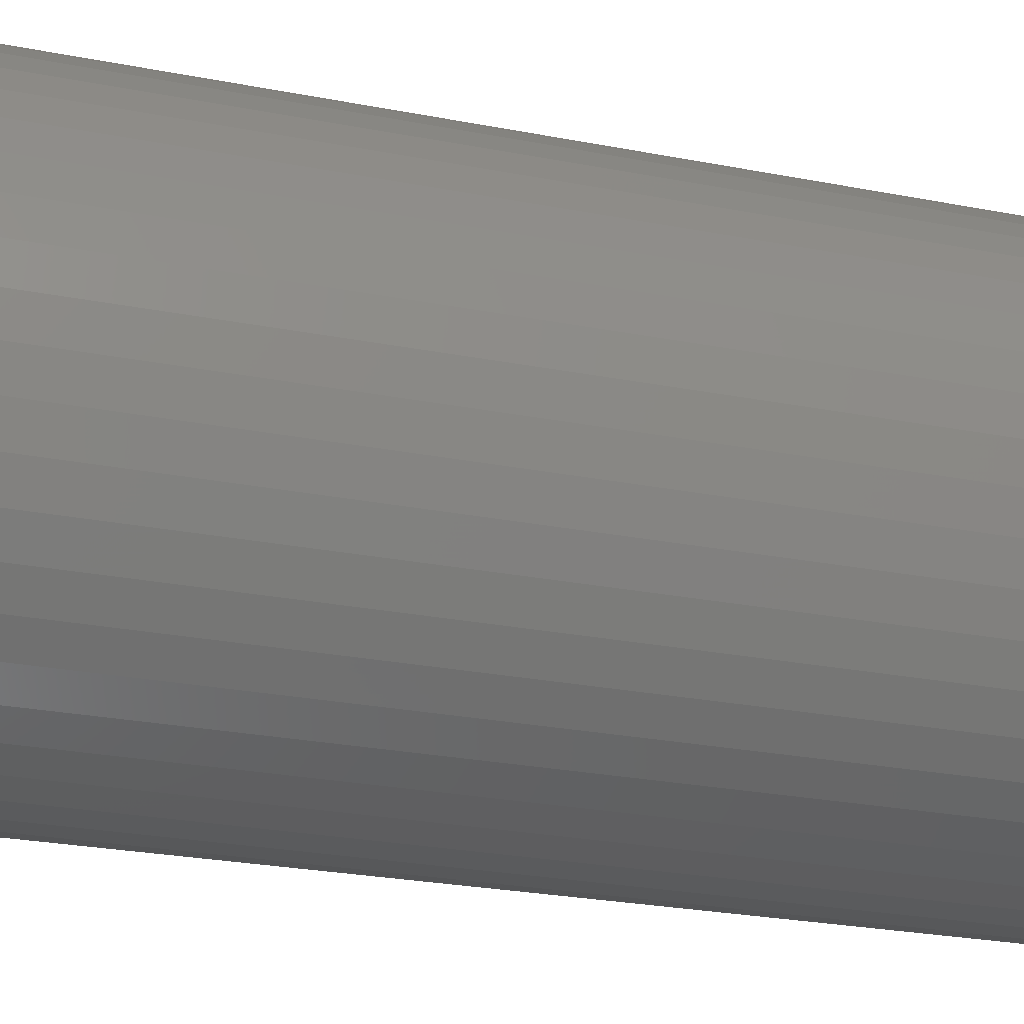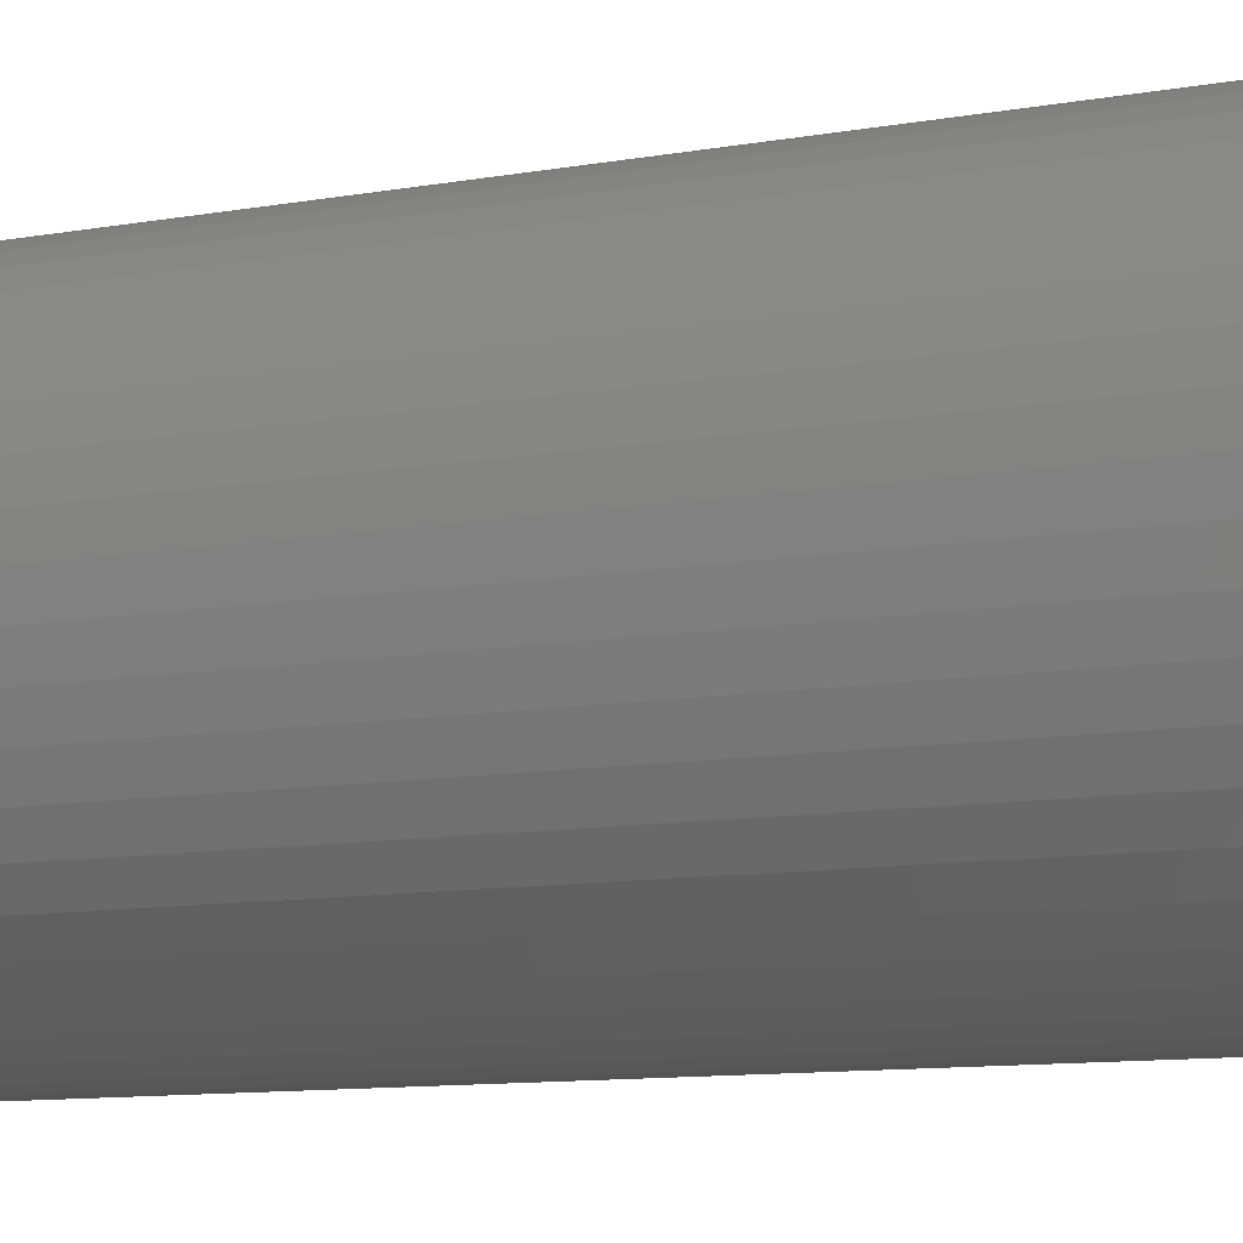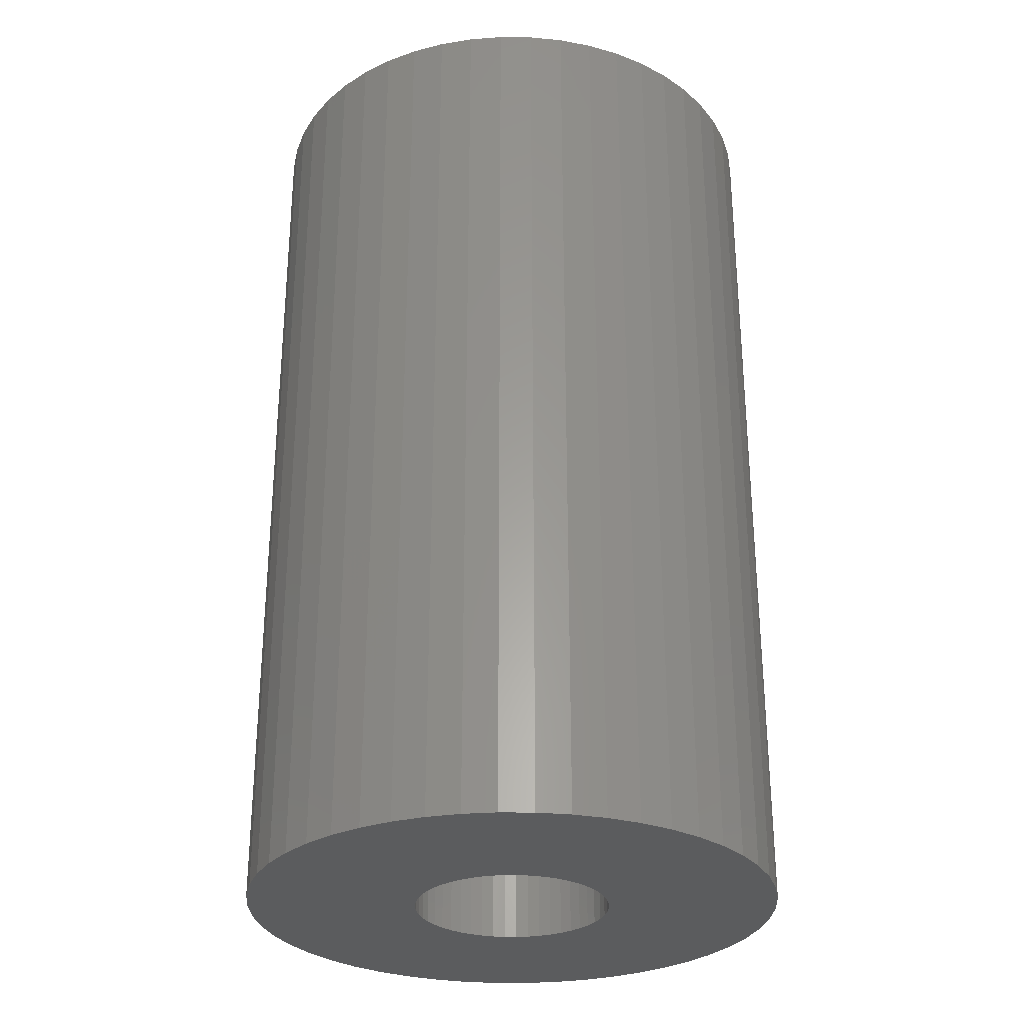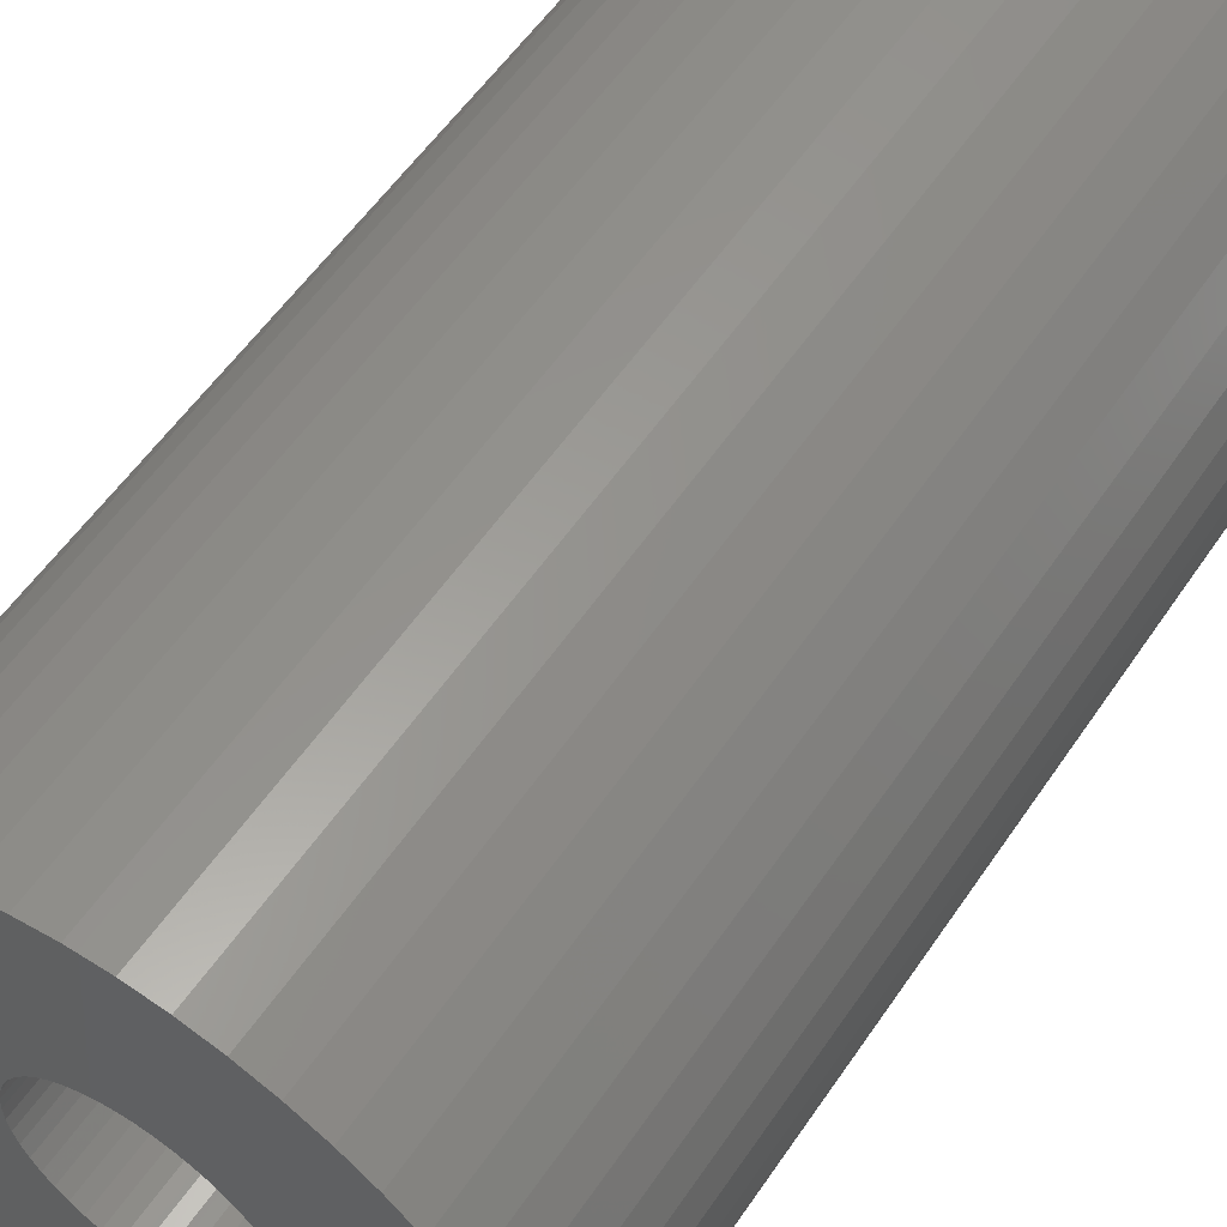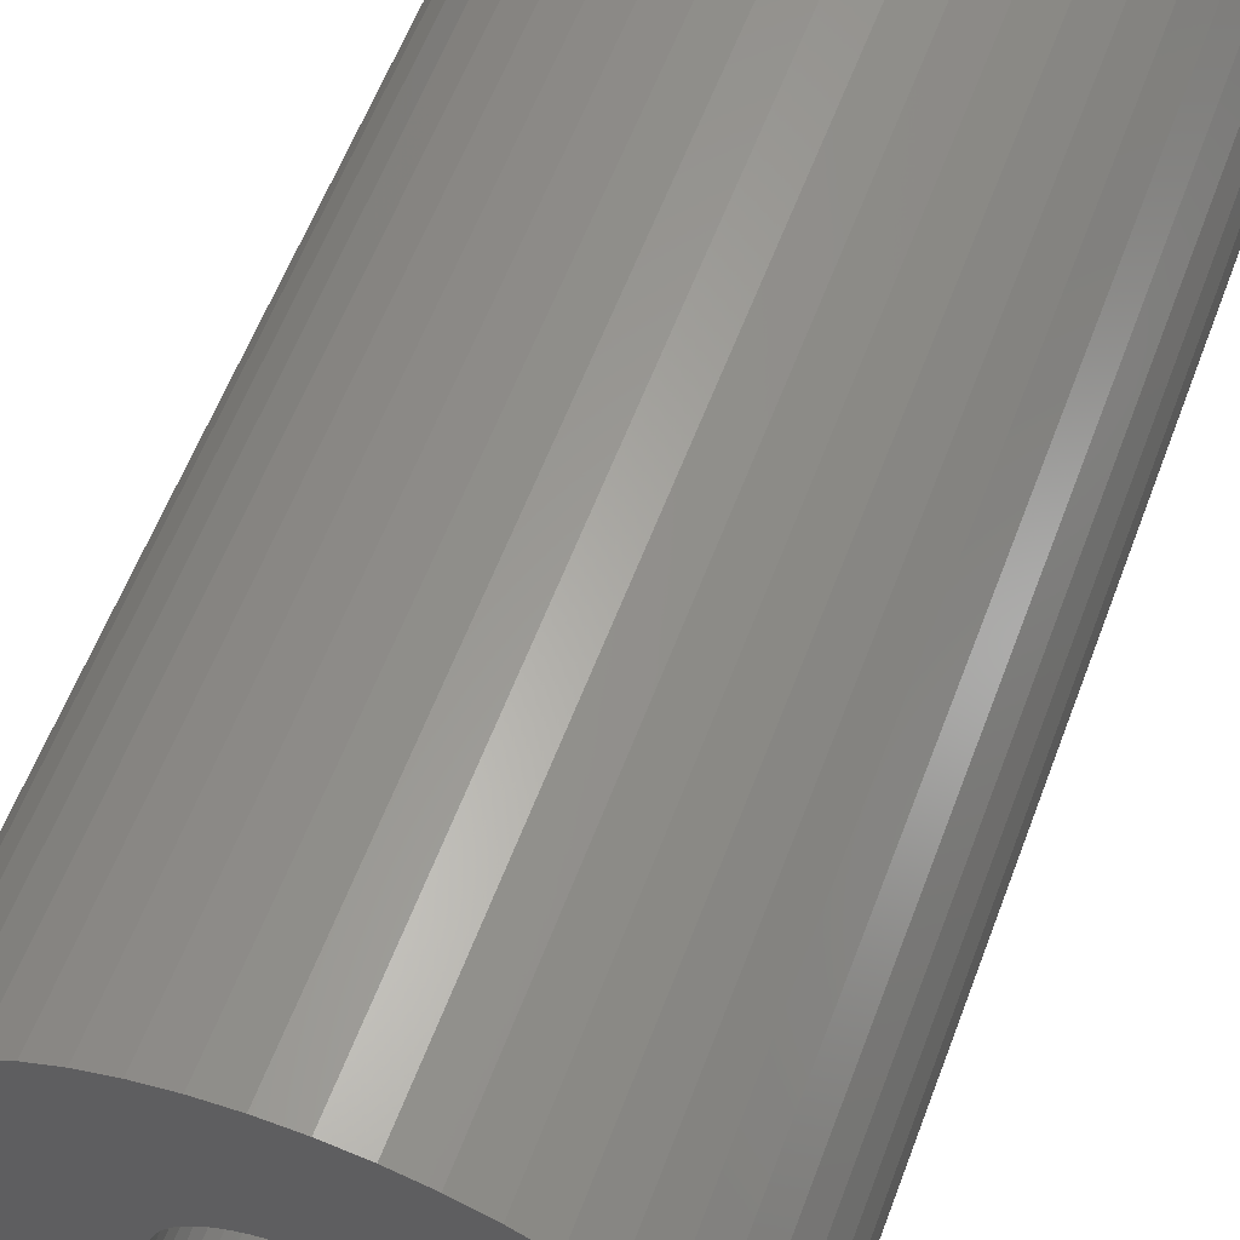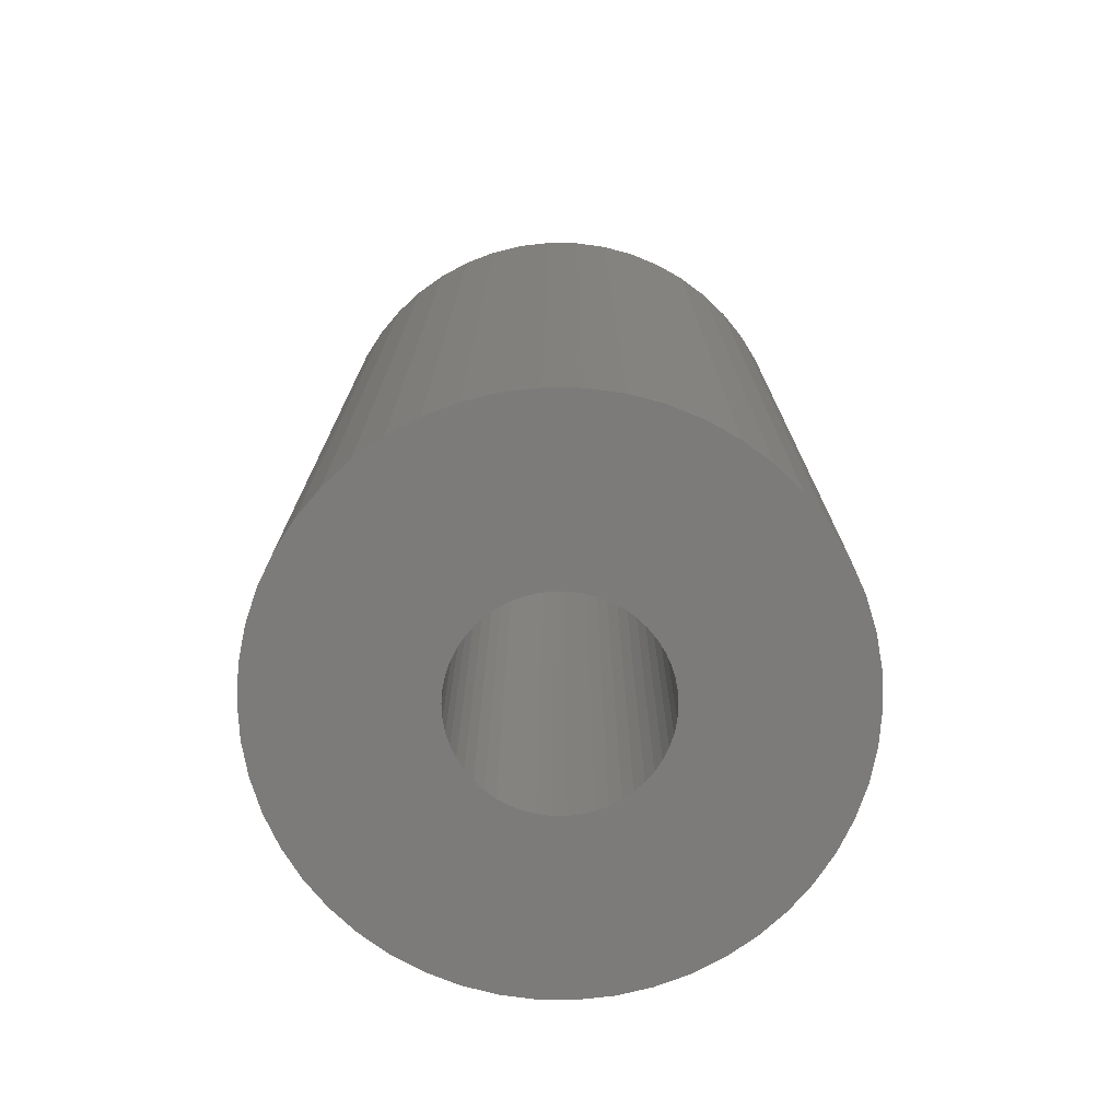
<metadata>
{"format":"stl","ext":"stl","renderer":"f3d","projection":"perspective","resolution":1024,"background":"white","views":[{"elev":-26.6,"azim":-106.9,"up":"+Y"},{"elev":-11.7,"azim":-67.9,"up":"+Y"},{"elev":-29.2,"azim":-130.5,"up":"+Z"},{"elev":56.0,"azim":33.6,"up":"+Y"},{"elev":60.3,"azim":-159.3,"up":"+Y"},{"elev":-74.8,"azim":93.0,"up":"+Z"}]}
</metadata>
<code>
# stl→obj: 200 verts, 400 faces
v 24.5 0 42
v 24.31 3.071 -42
v 24.31 3.071 42
v 24.5 0 -42
v -24.5 0 -42
v -24.31 3.071 42
v -24.31 3.071 -42
v -24.5 0 42
v 1.538 24.45 -42
v -1.538 24.45 42
v 1.538 24.45 42
v -1.538 24.45 -42
v -1.538 -24.45 -42
v 1.538 -24.45 42
v -1.538 -24.45 42
v 1.538 -24.45 -42
v 17.86 16.77 -42
v 15.62 18.88 42
v 17.86 16.77 42
v 15.62 18.88 -42
v -15.62 18.88 -42
v -17.86 16.77 42
v -15.62 18.88 42
v -17.86 16.77 -42
v -7.571 23.3 -42
v -10.43 22.17 42
v -7.571 23.3 42
v -10.43 22.17 -42
v 22.78 9.019 42
v 21.47 11.8 -42
v 21.47 11.8 42
v 22.78 9.019 -42
v 19.82 14.4 -42
v 19.82 14.4 42
v 10.43 22.17 -42
v 7.571 23.3 42
v 10.43 22.17 42
v 7.571 23.3 -42
v 13.13 20.69 -42
v 13.13 20.69 42
v -22.78 9.019 -42
v -21.47 11.8 42
v -21.47 11.8 -42
v -22.78 9.019 42
v -19.82 14.4 -42
v -19.82 14.4 42
v -23.73 6.093 -42
v -23.73 6.093 42
v -4.591 24.07 -42
v -4.591 24.07 42
v 4.591 -24.07 42
v 4.591 -24.07 -42
v 23.73 6.093 42
v 23.73 6.093 -42
v 4.591 24.07 42
v 4.591 24.07 -42
v 9 0 42
v 8.929 1.128 42
v 24.31 -3.071 42
v 8.717 2.238 42
v 8.929 -1.128 42
v 8.368 3.313 42
v 23.73 -6.093 42
v 7.887 4.336 42
v 8.717 -2.238 42
v 7.281 5.29 42
v 22.78 -9.019 42
v 6.561 6.161 42
v 8.368 -3.313 42
v 5.737 6.935 42
v 21.47 -11.8 42
v 4.822 7.599 42
v 7.887 -4.336 42
v 19.82 -14.4 42
v 3.832 8.143 42
v 2.781 8.56 42
v 1.686 8.841 42
v 0.5651 8.982 42
v -0.5651 8.982 42
v -1.686 8.841 42
v -2.781 8.56 42
v -3.832 8.143 42
v -4.822 7.599 42
v -13.13 20.69 42
v -5.737 6.935 42
v -6.561 6.161 42
v -7.281 5.29 42
v -7.887 4.336 42
v 7.281 -5.29 42
v 17.86 -16.77 42
v 6.561 -6.161 42
v 15.62 -18.88 42
v 5.737 -6.935 42
v 13.13 -20.69 42
v 4.822 -7.599 42
v 10.43 -22.17 42
v 3.832 -8.143 42
v 7.571 -23.3 42
v 2.781 -8.56 42
v 1.686 -8.841 42
v 0.5651 -8.982 42
v -0.5651 -8.982 42
v -1.686 -8.841 42
v -4.591 -24.07 42
v -2.781 -8.56 42
v -7.571 -23.3 42
v -3.832 -8.143 42
v -10.43 -22.17 42
v -4.822 -7.599 42
v -13.13 -20.69 42
v -5.737 -6.935 42
v -15.62 -18.88 42
v -6.561 -6.161 42
v -17.86 -16.77 42
v -7.281 -5.29 42
v -19.82 -14.4 42
v -7.887 -4.336 42
v -21.47 -11.8 42
v -8.368 -3.313 42
v -22.78 -9.019 42
v -8.717 -2.238 42
v -23.73 -6.093 42
v -8.929 -1.128 42
v -24.31 -3.071 42
v -9 0 42
v -8.368 3.313 42
v -8.717 2.238 42
v -8.929 1.128 42
v -13.13 20.69 -42
v 24.31 -3.071 -42
v 19.82 -14.4 -42
v 17.86 -16.77 -42
v 23.73 -6.093 -42
v 22.78 -9.019 -42
v -21.47 -11.8 -42
v -22.78 -9.019 -42
v 9 0 -42
v 8.929 -1.128 -42
v 8.717 -2.238 -42
v 8.929 1.128 -42
v 8.368 -3.313 -42
v 21.47 -11.8 -42
v 7.887 -4.336 -42
v 8.717 2.238 -42
v 7.281 -5.29 -42
v 6.561 -6.161 -42
v 15.62 -18.88 -42
v 8.368 3.313 -42
v 5.737 -6.935 -42
v 13.13 -20.69 -42
v 4.822 -7.599 -42
v 10.43 -22.17 -42
v 7.887 4.336 -42
v 3.832 -8.143 -42
v 7.571 -23.3 -42
v 2.781 -8.56 -42
v 1.686 -8.841 -42
v 0.5651 -8.982 -42
v -0.5651 -8.982 -42
v -1.686 -8.841 -42
v -4.591 -24.07 -42
v -2.781 -8.56 -42
v -7.571 -23.3 -42
v -3.832 -8.143 -42
v -10.43 -22.17 -42
v -4.822 -7.599 -42
v -13.13 -20.69 -42
v -5.737 -6.935 -42
v -15.62 -18.88 -42
v -6.561 -6.161 -42
v -17.86 -16.77 -42
v -7.281 -5.29 -42
v -19.82 -14.4 -42
v -7.887 -4.336 -42
v 7.281 5.29 -42
v 6.561 6.161 -42
v 5.737 6.935 -42
v 4.822 7.599 -42
v 3.832 8.143 -42
v 2.781 8.56 -42
v 1.686 8.841 -42
v 0.5651 8.982 -42
v -0.5651 8.982 -42
v -1.686 8.841 -42
v -2.781 8.56 -42
v -3.832 8.143 -42
v -4.822 7.599 -42
v -5.737 6.935 -42
v -6.561 6.161 -42
v -7.281 5.29 -42
v -7.887 4.336 -42
v -8.368 3.313 -42
v -8.717 2.238 -42
v -8.929 1.128 -42
v -9 0 -42
v -8.368 -3.313 -42
v -8.717 -2.238 -42
v -23.73 -6.093 -42
v -8.929 -1.128 -42
v -24.31 -3.071 -42
f 1 2 3
f 2 1 4
f 5 6 7
f 6 5 8
f 9 10 11
f 10 9 12
f 13 14 15
f 14 13 16
f 17 18 19
f 18 17 20
f 21 22 23
f 22 21 24
f 25 26 27
f 26 25 28
f 29 30 31
f 30 29 32
f 31 33 34
f 33 31 30
f 35 36 37
f 36 35 38
f 39 37 40
f 37 39 35
f 41 42 43
f 42 41 44
f 45 22 24
f 22 45 46
f 47 44 41
f 44 47 48
f 49 27 50
f 27 49 25
f 16 51 14
f 51 16 52
f 53 32 29
f 32 53 54
f 3 54 53
f 54 3 2
f 34 17 19
f 17 34 33
f 38 55 36
f 55 38 56
f 56 11 55
f 11 56 9
f 20 40 18
f 40 20 39
f 43 46 45
f 46 43 42
f 7 48 47
f 48 7 6
f 57 1 3
f 58 3 53
f 1 57 59
f 60 53 29
f 61 59 57
f 62 29 31
f 59 61 63
f 64 31 34
f 65 63 61
f 66 34 19
f 63 65 67
f 68 19 18
f 69 67 65
f 70 18 40
f 67 69 71
f 72 40 37
f 73 71 69
f 71 73 74
f 3 58 57
f 53 60 58
f 29 62 60
f 31 64 62
f 75 37 36
f 34 66 64
f 19 68 66
f 18 70 68
f 40 72 70
f 76 36 55
f 37 75 72
f 36 76 75
f 55 77 76
f 11 77 55
f 11 78 77
f 11 79 78
f 10 79 11
f 10 80 79
f 50 80 10
f 80 50 81
f 27 81 50
f 81 27 82
f 26 82 27
f 82 26 83
f 84 83 26
f 83 84 85
f 23 85 84
f 85 23 86
f 22 86 23
f 86 22 87
f 46 87 22
f 87 46 88
f 89 74 73
f 74 89 90
f 91 90 89
f 90 91 92
f 93 92 91
f 92 93 94
f 95 94 93
f 94 95 96
f 97 96 95
f 96 97 98
f 99 98 97
f 98 99 51
f 100 51 99
f 100 14 51
f 101 14 100
f 102 14 101
f 102 15 14
f 103 15 102
f 104 103 105
f 106 105 107
f 103 104 15
f 108 107 109
f 110 109 111
f 112 111 113
f 114 113 115
f 105 106 104
f 116 115 117
f 118 117 119
f 120 119 121
f 122 121 123
f 124 123 125
f 42 88 46
f 107 108 106
f 88 42 126
f 109 110 108
f 44 126 42
f 111 112 110
f 126 44 127
f 113 114 112
f 48 127 44
f 115 116 114
f 127 48 128
f 117 118 116
f 6 128 48
f 119 120 118
f 128 6 125
f 121 122 120
f 8 125 6
f 123 124 122
f 125 8 124
f 28 84 26
f 84 28 129
f 129 23 84
f 23 129 21
f 12 50 10
f 50 12 49
f 59 4 1
f 4 59 130
f 90 131 74
f 131 90 132
f 67 133 63
f 133 67 134
f 63 130 59
f 130 63 133
f 135 120 136
f 120 135 118
f 137 4 130
f 138 130 133
f 4 137 2
f 139 133 134
f 140 2 137
f 141 134 142
f 2 140 54
f 143 142 131
f 144 54 140
f 145 131 132
f 54 144 32
f 146 132 147
f 148 32 144
f 149 147 150
f 32 148 30
f 151 150 152
f 153 30 148
f 30 153 33
f 130 138 137
f 133 139 138
f 134 141 139
f 142 143 141
f 154 152 155
f 131 145 143
f 132 146 145
f 147 149 146
f 150 151 149
f 156 155 52
f 152 154 151
f 155 156 154
f 52 157 156
f 16 157 52
f 16 158 157
f 16 159 158
f 13 159 16
f 13 160 159
f 161 160 13
f 160 161 162
f 163 162 161
f 162 163 164
f 165 164 163
f 164 165 166
f 167 166 165
f 166 167 168
f 169 168 167
f 168 169 170
f 171 170 169
f 170 171 172
f 173 172 171
f 172 173 174
f 175 33 153
f 33 175 17
f 176 17 175
f 17 176 20
f 177 20 176
f 20 177 39
f 178 39 177
f 39 178 35
f 179 35 178
f 35 179 38
f 180 38 179
f 38 180 56
f 181 56 180
f 181 9 56
f 182 9 181
f 183 9 182
f 183 12 9
f 184 12 183
f 49 184 185
f 25 185 186
f 184 49 12
f 28 186 187
f 129 187 188
f 21 188 189
f 24 189 190
f 185 25 49
f 45 190 191
f 43 191 192
f 41 192 193
f 47 193 194
f 7 194 195
f 135 174 173
f 186 28 25
f 174 135 196
f 187 129 28
f 136 196 135
f 188 21 129
f 196 136 197
f 189 24 21
f 198 197 136
f 190 45 24
f 197 198 199
f 191 43 45
f 200 199 198
f 192 41 43
f 199 200 195
f 193 47 41
f 5 195 200
f 194 7 47
f 195 5 7
f 152 94 96
f 94 152 150
f 147 90 92
f 90 147 132
f 74 142 71
f 142 74 131
f 136 122 198
f 122 136 120
f 155 96 98
f 96 155 152
f 52 98 51
f 98 52 155
f 71 134 67
f 134 71 142
f 161 15 104
f 15 161 13
f 165 106 108
f 106 165 163
f 163 104 106
f 104 163 161
f 171 116 173
f 116 171 114
f 171 112 114
f 112 171 169
f 198 124 200
f 124 198 122
f 200 8 5
f 8 200 124
f 150 92 94
f 92 150 147
f 173 118 135
f 118 173 116
f 167 108 110
f 108 167 165
f 169 110 112
f 110 169 167
f 137 58 140
f 58 137 57
f 125 194 128
f 194 125 195
f 183 78 79
f 78 183 182
f 158 102 101
f 102 158 159
f 177 68 70
f 68 177 176
f 189 85 86
f 85 189 188
f 186 81 82
f 81 186 185
f 141 65 139
f 65 141 69
f 148 64 153
f 64 148 62
f 140 60 144
f 60 140 58
f 153 66 175
f 66 153 64
f 180 75 76
f 75 180 179
f 181 76 77
f 76 181 180
f 179 72 75
f 72 179 178
f 126 191 88
f 191 126 192
f 127 192 126
f 192 127 193
f 185 80 81
f 80 185 184
f 157 101 100
f 101 157 158
f 144 62 148
f 62 144 60
f 175 68 176
f 68 175 66
f 182 77 78
f 77 182 181
f 178 70 72
f 70 178 177
f 88 190 87
f 190 88 191
f 87 189 86
f 189 87 190
f 128 193 127
f 193 128 194
f 187 82 83
f 82 187 186
f 188 83 85
f 83 188 187
f 184 79 80
f 79 184 183
f 138 57 137
f 57 138 61
f 146 89 145
f 89 146 91
f 143 69 141
f 69 143 73
f 139 61 138
f 61 139 65
f 146 93 91
f 93 146 149
f 145 73 143
f 73 145 89
f 160 105 103
f 105 160 162
f 115 174 117
f 174 115 172
f 119 197 121
f 197 119 196
f 154 99 97
f 99 154 156
f 156 100 99
f 100 156 157
f 159 103 102
f 103 159 160
f 162 107 105
f 107 162 164
f 168 113 111
f 113 168 170
f 113 172 115
f 172 113 170
f 117 196 119
f 196 117 174
f 121 199 123
f 199 121 197
f 123 195 125
f 195 123 199
f 149 95 93
f 95 149 151
f 151 97 95
f 97 151 154
f 166 111 109
f 111 166 168
f 164 109 107
f 109 164 166

</code>
